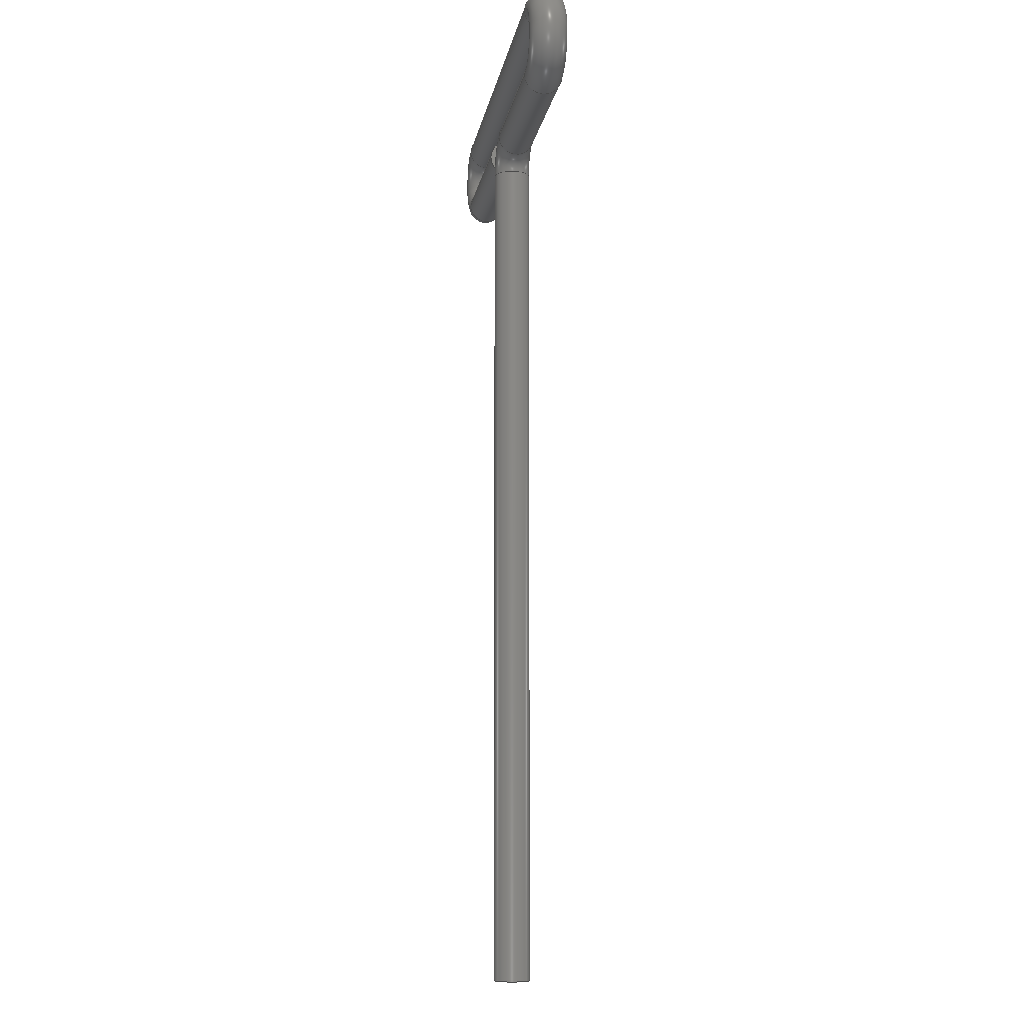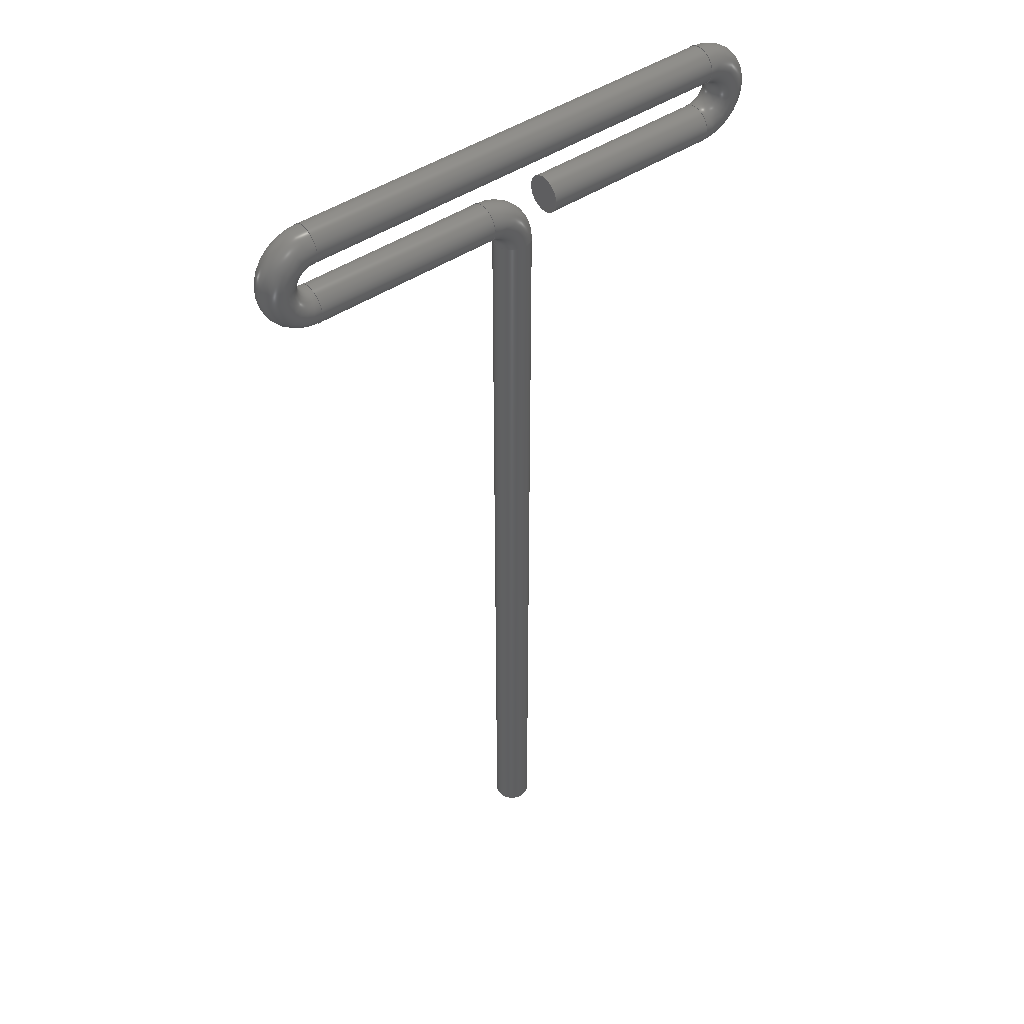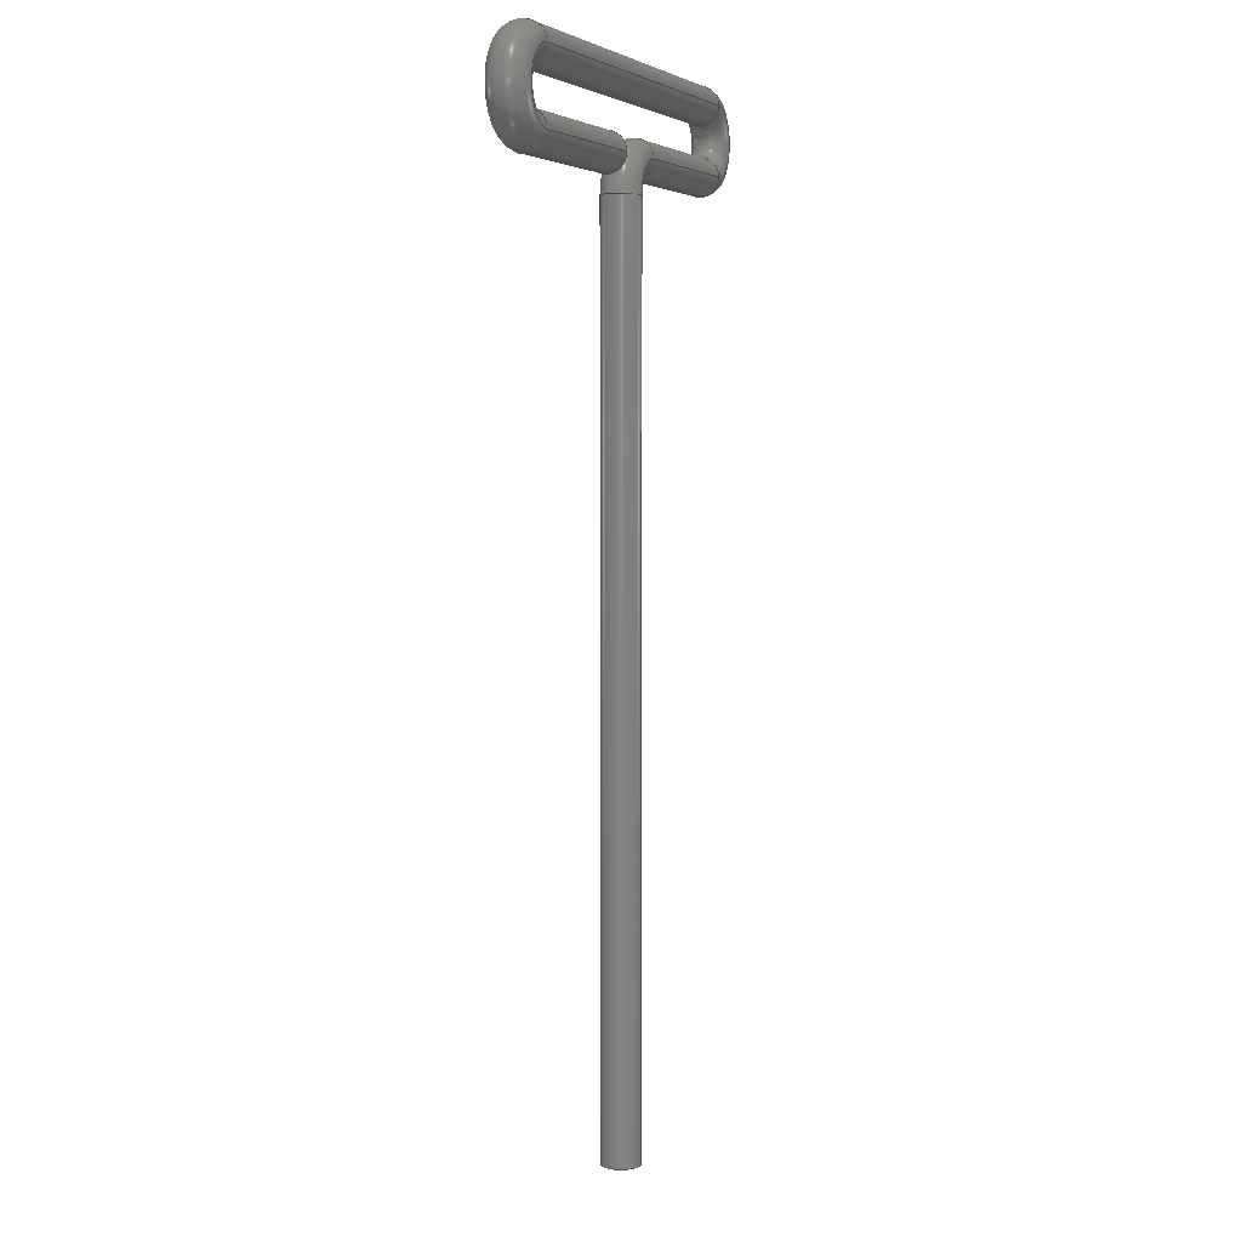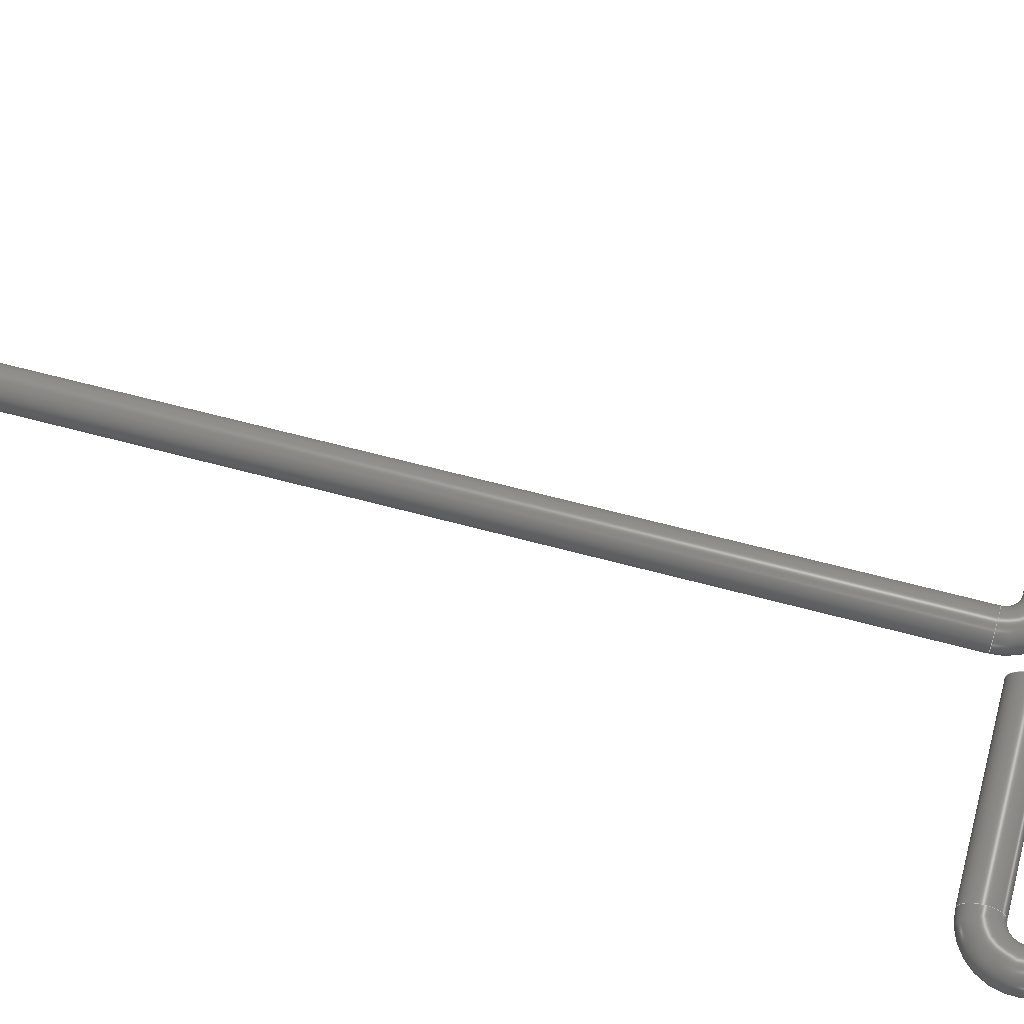
<metadata>
{"format":"step","ext":"step","renderer":"f3d","projection":"perspective","resolution":1024,"background":"white","views":[{"elev":-8.3,"azim":-98.0,"up":"+Y"},{"elev":46.1,"azim":-37.3,"up":"+Y"},{"elev":5.2,"azim":109.7,"up":"+Y"},{"elev":61.5,"azim":105.5,"up":"+Z"}]}
</metadata>
<code>
ISO-10303-21;
DATA;
#1 = MECHANICAL_DESIGN_GEOMETRIC_PRESENTATION_REPRESENTATION( ' ', ( #7, #8, #9, #10, #11, #12, #13, #14, #15 ), #6 );
#2 = PRODUCT_DEFINITION_CONTEXT( '', #16, 'design' );
#3 = APPLICATION_PROTOCOL_DEFINITION( 'international standard', 'automotive_design', 2001, #16 );
#4 = PRODUCT_CATEGORY_RELATIONSHIP( 'NONE', 'NONE', #17, #18 );
#5 = SHAPE_DEFINITION_REPRESENTATION( #19, #20 );
#6 =  ( GEOMETRIC_REPRESENTATION_CONTEXT( 3 )GLOBAL_UNCERTAINTY_ASSIGNED_CONTEXT( ( #21 ) )GLOBAL_UNIT_ASSIGNED_CONTEXT( ( #22, #23, #24 ) )REPRESENTATION_CONTEXT( 'NONE', 'WORKSPACE' ) );
#7 = STYLED_ITEM( '', ( #25 ), #26 );
#8 = STYLED_ITEM( '', ( #27 ), #28 );
#9 = STYLED_ITEM( '', ( #29 ), #30 );
#10 = STYLED_ITEM( '', ( #31 ), #32 );
#11 = STYLED_ITEM( '', ( #33 ), #34 );
#12 = STYLED_ITEM( '', ( #35 ), #36 );
#13 = STYLED_ITEM( '', ( #37 ), #38 );
#14 = STYLED_ITEM( '', ( #39 ), #40 );
#15 = STYLED_ITEM( '', ( #41 ), #42 );
#16 = APPLICATION_CONTEXT( 'core data for automotive mechanical design processes' );
#17 = PRODUCT_CATEGORY( 'part', 'NONE' );
#18 = PRODUCT_RELATED_PRODUCT_CATEGORY( 'detail', ' ', ( #43 ) );
#19 = PRODUCT_DEFINITION_SHAPE( 'NONE', 'NONE', #44 );
#20 = ADVANCED_BREP_SHAPE_REPRESENTATION( 'Release Pin', ( #45, #46 ), #6 );
#21 = UNCERTAINTY_MEASURE_WITH_UNIT( LENGTH_MEASURE( 1e-17 ), #22, '', '' );
#22 =  ( CONVERSION_BASED_UNIT( 'METRE', #47 )LENGTH_UNIT(  )NAMED_UNIT( #48 ) );
#23 =  ( NAMED_UNIT( #49 )PLANE_ANGLE_UNIT(  )SI_UNIT( $, .RADIAN. ) );
#24 =  ( NAMED_UNIT( #49 )SI_UNIT( $, .STERADIAN. )SOLID_ANGLE_UNIT(  ) );
#25 = PRESENTATION_STYLE_ASSIGNMENT( ( #50 ) );
#26 = ADVANCED_FACE( '', ( #51, #52 ), #53, .T. );
#27 = PRESENTATION_STYLE_ASSIGNMENT( ( #54 ) );
#28 = ADVANCED_FACE( '', ( #55, #56 ), #57, .T. );
#29 = PRESENTATION_STYLE_ASSIGNMENT( ( #58 ) );
#30 = ADVANCED_FACE( '', ( #59, #60 ), #61, .T. );
#31 = PRESENTATION_STYLE_ASSIGNMENT( ( #62 ) );
#32 = ADVANCED_FACE( '', ( #63 ), #64, .T. );
#33 = PRESENTATION_STYLE_ASSIGNMENT( ( #65 ) );
#34 = ADVANCED_FACE( '', ( #66 ), #67, .F. );
#35 = PRESENTATION_STYLE_ASSIGNMENT( ( #68 ) );
#36 = ADVANCED_FACE( '', ( #69, #70 ), #71, .T. );
#37 = PRESENTATION_STYLE_ASSIGNMENT( ( #72 ) );
#38 = ADVANCED_FACE( '', ( #73, #74 ), #75, .T. );
#39 = PRESENTATION_STYLE_ASSIGNMENT( ( #76 ) );
#40 = ADVANCED_FACE( '', ( #77, #78, #79 ), #80, .T. );
#41 = PRESENTATION_STYLE_ASSIGNMENT( ( #81 ) );
#42 = ADVANCED_FACE( '', ( #82, #83 ), #84, .T. );
#43 = PRODUCT( 'Release Pin', 'Release Pin', 'PART-Release Pin-DESC', ( #85 ) );
#44 = PRODUCT_DEFINITION( 'NONE', 'NONE', #86, #2 );
#45 = MANIFOLD_SOLID_BREP( 'Release Pin', #87 );
#46 = AXIS2_PLACEMENT_3D( '', #88, #89, #90 );
#47 = LENGTH_MEASURE_WITH_UNIT( LENGTH_MEASURE( 1 ), #91 );
#48 = DIMENSIONAL_EXPONENTS( 1, 0, 0, 0, 0, 0, 0 );
#49 = DIMENSIONAL_EXPONENTS( 0, 0, 0, 0, 0, 0, 0 );
#50 = SURFACE_STYLE_USAGE( .BOTH., #92 );
#51 = FACE_OUTER_BOUND( '', #93, .T. );
#52 = FACE_OUTER_BOUND( '', #94, .T. );
#53 = CYLINDRICAL_SURFACE( '', #95, 0.0005 );
#54 = SURFACE_STYLE_USAGE( .BOTH., #96 );
#55 = FACE_OUTER_BOUND( '', #97, .T. );
#56 = FACE_OUTER_BOUND( '', #98, .T. );
#57 = CYLINDRICAL_SURFACE( '', #99, 0.0005 );
#58 = SURFACE_STYLE_USAGE( .BOTH., #100 );
#59 = FACE_OUTER_BOUND( '', #101, .T. );
#60 = FACE_OUTER_BOUND( '', #102, .T. );
#61 = TOROIDAL_SURFACE( '', #103, 0.0009, 0.0005 );
#62 = SURFACE_STYLE_USAGE( .BOTH., #104 );
#63 = FACE_OUTER_BOUND( '', #105, .T. );
#64 = PLANE( '', #106 );
#65 = SURFACE_STYLE_USAGE( .BOTH., #107 );
#66 = FACE_OUTER_BOUND( '', #108, .T. );
#67 = PLANE( '', #109 );
#68 = SURFACE_STYLE_USAGE( .BOTH., #110 );
#69 = FACE_OUTER_BOUND( '', #111, .T. );
#70 = FACE_OUTER_BOUND( '', #112, .T. );
#71 = CYLINDRICAL_SURFACE( '', #113, 0.0005 );
#72 = SURFACE_STYLE_USAGE( .BOTH., #114 );
#73 = FACE_OUTER_BOUND( '', #115, .T. );
#74 = FACE_OUTER_BOUND( '', #116, .T. );
#75 = TOROIDAL_SURFACE( '', #117, 0.0009, 0.0005 );
#76 = SURFACE_STYLE_USAGE( .BOTH., #118 );
#77 = FACE_BOUND( '', #119, .T. );
#78 = FACE_OUTER_BOUND( '', #120, .T. );
#79 = FACE_OUTER_BOUND( '', #121, .T. );
#80 = TOROIDAL_SURFACE( '', #122, 0.0009, 0.0005 );
#81 = SURFACE_STYLE_USAGE( .BOTH., #123 );
#82 = FACE_OUTER_BOUND( '', #124, .T. );
#83 = FACE_OUTER_BOUND( '', #125, .T. );
#84 = CYLINDRICAL_SURFACE( '', #126, 0.0005 );
#85 = PRODUCT_CONTEXT( '', #16, 'mechanical' );
#86 = PRODUCT_DEFINITION_FORMATION_WITH_SPECIFIED_SOURCE( ' ', 'NONE', #43, .NOT_KNOWN. );
#87 = CLOSED_SHELL( '', ( #32, #34, #36, #38, #26, #40, #28, #30, #42 ) );
#88 = CARTESIAN_POINT( '', ( 0, 0, 0 ) );
#89 = DIRECTION( '', ( 0, 0, 1 ) );
#90 = DIRECTION( '', ( 1, 0, 0 ) );
#91 =  ( LENGTH_UNIT(  )NAMED_UNIT( #48 )SI_UNIT( $, .METRE. ) );
#92 = SURFACE_SIDE_STYLE( '', ( #127 ) );
#93 = EDGE_LOOP( '', ( #128 ) );
#94 = EDGE_LOOP( '', ( #129 ) );
#95 = AXIS2_PLACEMENT_3D( '', #130, #131, #132 );
#96 = SURFACE_SIDE_STYLE( '', ( #133 ) );
#97 = EDGE_LOOP( '', ( #134 ) );
#98 = EDGE_LOOP( '', ( #135 ) );
#99 = AXIS2_PLACEMENT_3D( '', #136, #137, #138 );
#100 = SURFACE_SIDE_STYLE( '', ( #139 ) );
#101 = EDGE_LOOP( '', ( #140 ) );
#102 = EDGE_LOOP( '', ( #141 ) );
#103 = AXIS2_PLACEMENT_3D( '', #142, #143, #144 );
#104 = SURFACE_SIDE_STYLE( '', ( #145 ) );
#105 = EDGE_LOOP( '', ( #146 ) );
#106 = AXIS2_PLACEMENT_3D( '', #147, #148, #149 );
#107 = SURFACE_SIDE_STYLE( '', ( #150 ) );
#108 = EDGE_LOOP( '', ( #151 ) );
#109 = AXIS2_PLACEMENT_3D( '', #152, #153, #154 );
#110 = SURFACE_SIDE_STYLE( '', ( #155 ) );
#111 = EDGE_LOOP( '', ( #156 ) );
#112 = EDGE_LOOP( '', ( #157 ) );
#113 = AXIS2_PLACEMENT_3D( '', #158, #159, #160 );
#114 = SURFACE_SIDE_STYLE( '', ( #161 ) );
#115 = EDGE_LOOP( '', ( #162 ) );
#116 = EDGE_LOOP( '', ( #163 ) );
#117 = AXIS2_PLACEMENT_3D( '', #164, #165, #166 );
#118 = SURFACE_SIDE_STYLE( '', ( #167 ) );
#119 = VERTEX_LOOP( '', #168 );
#120 = EDGE_LOOP( '', ( #169 ) );
#121 = EDGE_LOOP( '', ( #170 ) );
#122 = AXIS2_PLACEMENT_3D( '', #171, #172, #173 );
#123 = SURFACE_SIDE_STYLE( '', ( #174 ) );
#124 = EDGE_LOOP( '', ( #175 ) );
#125 = EDGE_LOOP( '', ( #176 ) );
#126 = AXIS2_PLACEMENT_3D( '', #177, #178, #179 );
#127 = SURFACE_STYLE_FILL_AREA( #180 );
#128 = ORIENTED_EDGE( '', *, *, #181, .F. );
#129 = ORIENTED_EDGE( '', *, *, #182, .T. );
#130 = CARTESIAN_POINT( '', ( -0.006, 0.0259, 3.062e-20 ) );
#131 = DIRECTION( '', ( -1, -0, -0 ) );
#132 = DIRECTION( '', ( 0, 0, -1 ) );
#133 = SURFACE_STYLE_FILL_AREA( #183 );
#134 = ORIENTED_EDGE( '', *, *, #184, .F. );
#135 = ORIENTED_EDGE( '', *, *, #185, .T. );
#136 = CARTESIAN_POINT( '', ( -0.0009, 0.0241, 3.062e-20 ) );
#137 = DIRECTION( '', ( 1, 1.225e-16, -0 ) );
#138 = DIRECTION( '', ( 1.225e-16, -1, 0 ) );
#139 = SURFACE_STYLE_FILL_AREA( #186 );
#140 = ORIENTED_EDGE( '', *, *, #185, .F. );
#141 = ORIENTED_EDGE( '', *, *, #187, .T. );
#142 = CARTESIAN_POINT( '', ( -0.0009, 0.0232, 3.062e-20 ) );
#143 = DIRECTION( '', ( 0, 0, 1 ) );
#144 = DIRECTION( '', ( 1, 0, 0 ) );
#145 = SURFACE_STYLE_FILL_AREA( #188 );
#146 = ORIENTED_EDGE( '', *, *, #189, .F. );
#147 = CARTESIAN_POINT( '', ( 0, 0, 0 ) );
#148 = DIRECTION( '', ( 0, -1, 0 ) );
#149 = DIRECTION( '', ( 1, 0, 0 ) );
#150 = SURFACE_STYLE_FILL_AREA( #190 );
#151 = ORIENTED_EDGE( '', *, *, #191, .T. );
#152 = CARTESIAN_POINT( '', ( 0.001, 0.0241, 0 ) );
#153 = DIRECTION( '', ( 1, 5.511e-16, 0 ) );
#154 = DIRECTION( '', ( -5.511e-16, 1, 0 ) );
#155 = SURFACE_STYLE_FILL_AREA( #192 );
#156 = ORIENTED_EDGE( '', *, *, #191, .F. );
#157 = ORIENTED_EDGE( '', *, *, #193, .T. );
#158 = CARTESIAN_POINT( '', ( 0.006, 0.0241, 3.062e-20 ) );
#159 = DIRECTION( '', ( 1, 5.511e-16, -0 ) );
#160 = DIRECTION( '', ( 5.511e-16, -1, 0 ) );
#161 = SURFACE_STYLE_FILL_AREA( #194 );
#162 = ORIENTED_EDGE( '', *, *, #193, .F. );
#163 = ORIENTED_EDGE( '', *, *, #181, .T. );
#164 = CARTESIAN_POINT( '', ( 0.006, 0.025, 3.062e-20 ) );
#165 = DIRECTION( '', ( 0, 0, -1 ) );
#166 = DIRECTION( '', ( -1, 0, 0 ) );
#167 = SURFACE_STYLE_FILL_AREA( #195 );
#168 = VERTEX_POINT( '', #196 );
#169 = ORIENTED_EDGE( '', *, *, #182, .F. );
#170 = ORIENTED_EDGE( '', *, *, #184, .T. );
#171 = CARTESIAN_POINT( '', ( -0.006, 0.025, 3.062e-20 ) );
#172 = DIRECTION( '', ( 0, 0, -1 ) );
#173 = DIRECTION( '', ( -1, 0, 0 ) );
#174 = SURFACE_STYLE_FILL_AREA( #197 );
#175 = ORIENTED_EDGE( '', *, *, #187, .F. );
#176 = ORIENTED_EDGE( '', *, *, #189, .T. );
#177 = CARTESIAN_POINT( '', ( 0, 0, 3.062e-20 ) );
#178 = DIRECTION( '', ( -0, -1, -0 ) );
#179 = DIRECTION( '', ( 0, 0, 1 ) );
#180 = FILL_AREA_STYLE( '', ( #198 ) );
#181 = EDGE_CURVE( '', #199, #199, #200, .F. );
#182 = EDGE_CURVE( '', #201, #201, #202, .F. );
#183 = FILL_AREA_STYLE( '', ( #203 ) );
#184 = EDGE_CURVE( '', #204, #204, #205, .F. );
#185 = EDGE_CURVE( '', #206, #206, #207, .F. );
#186 = FILL_AREA_STYLE( '', ( #208 ) );
#187 = EDGE_CURVE( '', #209, #209, #210, .F. );
#188 = FILL_AREA_STYLE( '', ( #211 ) );
#189 = EDGE_CURVE( '', #212, #212, #213, .F. );
#190 = FILL_AREA_STYLE( '', ( #214 ) );
#191 = EDGE_CURVE( '', #215, #215, #216, .F. );
#192 = FILL_AREA_STYLE( '', ( #217 ) );
#193 = EDGE_CURVE( '', #218, #218, #219, .F. );
#194 = FILL_AREA_STYLE( '', ( #220 ) );
#195 = FILL_AREA_STYLE( '', ( #221 ) );
#196 = CARTESIAN_POINT( '', ( -0.0074, 0.025, 3.062e-20 ) );
#197 = FILL_AREA_STYLE( '', ( #222 ) );
#198 = FILL_AREA_STYLE_COLOUR( '', #223 );
#199 = VERTEX_POINT( '', #224 );
#200 = CIRCLE( '', #225, 0.0005 );
#201 = VERTEX_POINT( '', #226 );
#202 = CIRCLE( '', #227, 0.0005 );
#203 = FILL_AREA_STYLE_COLOUR( '', #228 );
#204 = VERTEX_POINT( '', #229 );
#205 = CIRCLE( '', #230, 0.0005 );
#206 = VERTEX_POINT( '', #231 );
#207 = CIRCLE( '', #232, 0.0005 );
#208 = FILL_AREA_STYLE_COLOUR( '', #233 );
#209 = VERTEX_POINT( '', #234 );
#210 = CIRCLE( '', #235, 0.0005 );
#211 = FILL_AREA_STYLE_COLOUR( '', #236 );
#212 = VERTEX_POINT( '', #237 );
#213 = CIRCLE( '', #238, 0.0005 );
#214 = FILL_AREA_STYLE_COLOUR( '', #239 );
#215 = VERTEX_POINT( '', #240 );
#216 = CIRCLE( '', #241, 0.0005 );
#217 = FILL_AREA_STYLE_COLOUR( '', #242 );
#218 = VERTEX_POINT( '', #243 );
#219 = CIRCLE( '', #244, 0.0005 );
#220 = FILL_AREA_STYLE_COLOUR( '', #245 );
#221 = FILL_AREA_STYLE_COLOUR( '', #246 );
#222 = FILL_AREA_STYLE_COLOUR( '', #247 );
#223 = COLOUR_RGB( '', 0.6039, 0.6471, 0.6863 );
#224 = CARTESIAN_POINT( '', ( 0.006, 0.0259, -0.0005 ) );
#225 = AXIS2_PLACEMENT_3D( '', #248, #249, #250 );
#226 = CARTESIAN_POINT( '', ( -0.006, 0.0259, -0.0005 ) );
#227 = AXIS2_PLACEMENT_3D( '', #251, #252, #253 );
#228 = COLOUR_RGB( '', 0.6039, 0.6471, 0.6863 );
#229 = CARTESIAN_POINT( '', ( -0.006, 0.0241, -0.0005 ) );
#230 = AXIS2_PLACEMENT_3D( '', #254, #255, #256 );
#231 = CARTESIAN_POINT( '', ( -0.0009, 0.0241, -0.0005 ) );
#232 = AXIS2_PLACEMENT_3D( '', #257, #258, #259 );
#233 = COLOUR_RGB( '', 0.6039, 0.6471, 0.6863 );
#234 = CARTESIAN_POINT( '', ( 0, 0.0232, -0.0005 ) );
#235 = AXIS2_PLACEMENT_3D( '', #260, #261, #262 );
#236 = COLOUR_RGB( '', 0.6039, 0.6471, 0.6863 );
#237 = CARTESIAN_POINT( '', ( 0, 0, -0.0005 ) );
#238 = AXIS2_PLACEMENT_3D( '', #263, #264, #265 );
#239 = COLOUR_RGB( '', 0.6039, 0.6471, 0.6863 );
#240 = CARTESIAN_POINT( '', ( 0.001, 0.0241, -0.0005 ) );
#241 = AXIS2_PLACEMENT_3D( '', #266, #267, #268 );
#242 = COLOUR_RGB( '', 0.6039, 0.6471, 0.6863 );
#243 = CARTESIAN_POINT( '', ( 0.006, 0.0241, -0.0005 ) );
#244 = AXIS2_PLACEMENT_3D( '', #269, #270, #271 );
#245 = COLOUR_RGB( '', 0.6039, 0.6471, 0.6863 );
#246 = COLOUR_RGB( '', 0.6039, 0.6471, 0.6863 );
#247 = COLOUR_RGB( '', 0.6039, 0.6471, 0.6863 );
#248 = CARTESIAN_POINT( '', ( 0.006, 0.0259, 3.062e-20 ) );
#249 = DIRECTION( '', ( -1, 0, 0 ) );
#250 = DIRECTION( '', ( 0, 0, -1 ) );
#251 = CARTESIAN_POINT( '', ( -0.006, 0.0259, 3.062e-20 ) );
#252 = DIRECTION( '', ( -1, -9.637e-16, -0 ) );
#253 = DIRECTION( '', ( 0, 0, -1 ) );
#254 = CARTESIAN_POINT( '', ( -0.006, 0.0241, 3.062e-20 ) );
#255 = DIRECTION( '', ( 1, 1.225e-16, 0 ) );
#256 = DIRECTION( '', ( 0, 0, -1 ) );
#257 = CARTESIAN_POINT( '', ( -0.0009, 0.0241, 3.062e-20 ) );
#258 = DIRECTION( '', ( 1, -1.205e-16, 0 ) );
#259 = DIRECTION( '', ( 0, 0, -1 ) );
#260 = CARTESIAN_POINT( '', ( 0, 0.0232, 3.062e-20 ) );
#261 = DIRECTION( '', ( 0, -1, 0 ) );
#262 = DIRECTION( '', ( 0, 0, -1 ) );
#263 = CARTESIAN_POINT( '', ( 0, 0, 3.062e-20 ) );
#264 = DIRECTION( '', ( 0, -1, 0 ) );
#265 = DIRECTION( '', ( 0, 0, -1 ) );
#266 = CARTESIAN_POINT( '', ( 0.001, 0.0241, 3.062e-20 ) );
#267 = DIRECTION( '', ( 1, 5.511e-16, 0 ) );
#268 = DIRECTION( '', ( 0, 0, -1 ) );
#269 = CARTESIAN_POINT( '', ( 0.006, 0.0241, 3.062e-20 ) );
#270 = DIRECTION( '', ( 1, -9.637e-16, 0 ) );
#271 = DIRECTION( '', ( 0, 0, -1 ) );
ENDSEC;
END-ISO-10303-21;

</code>
